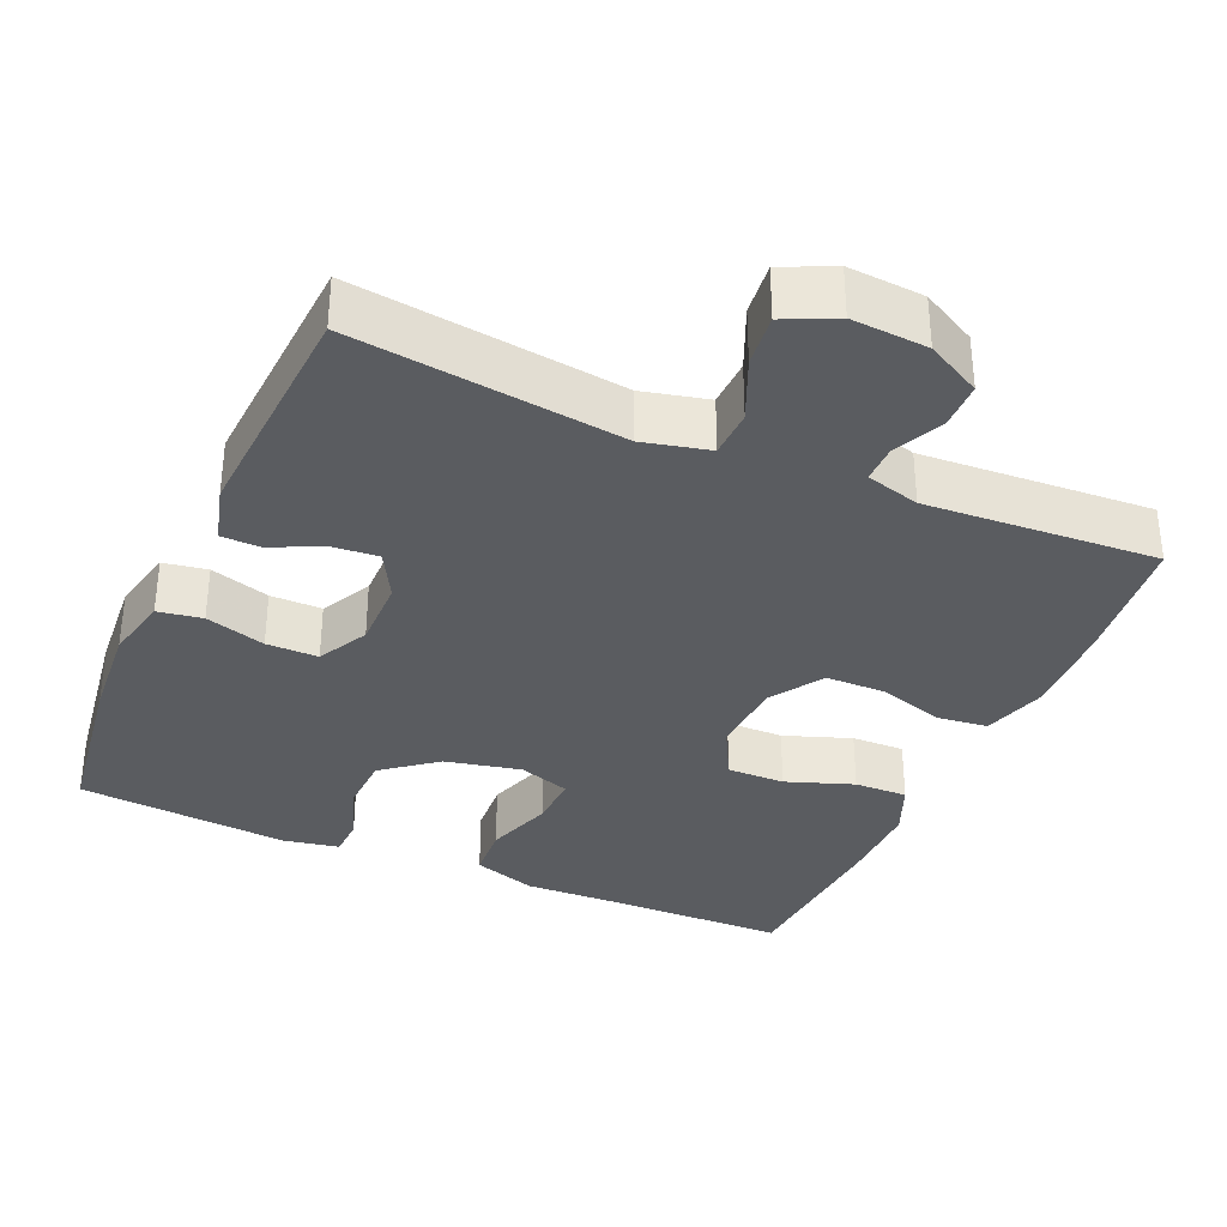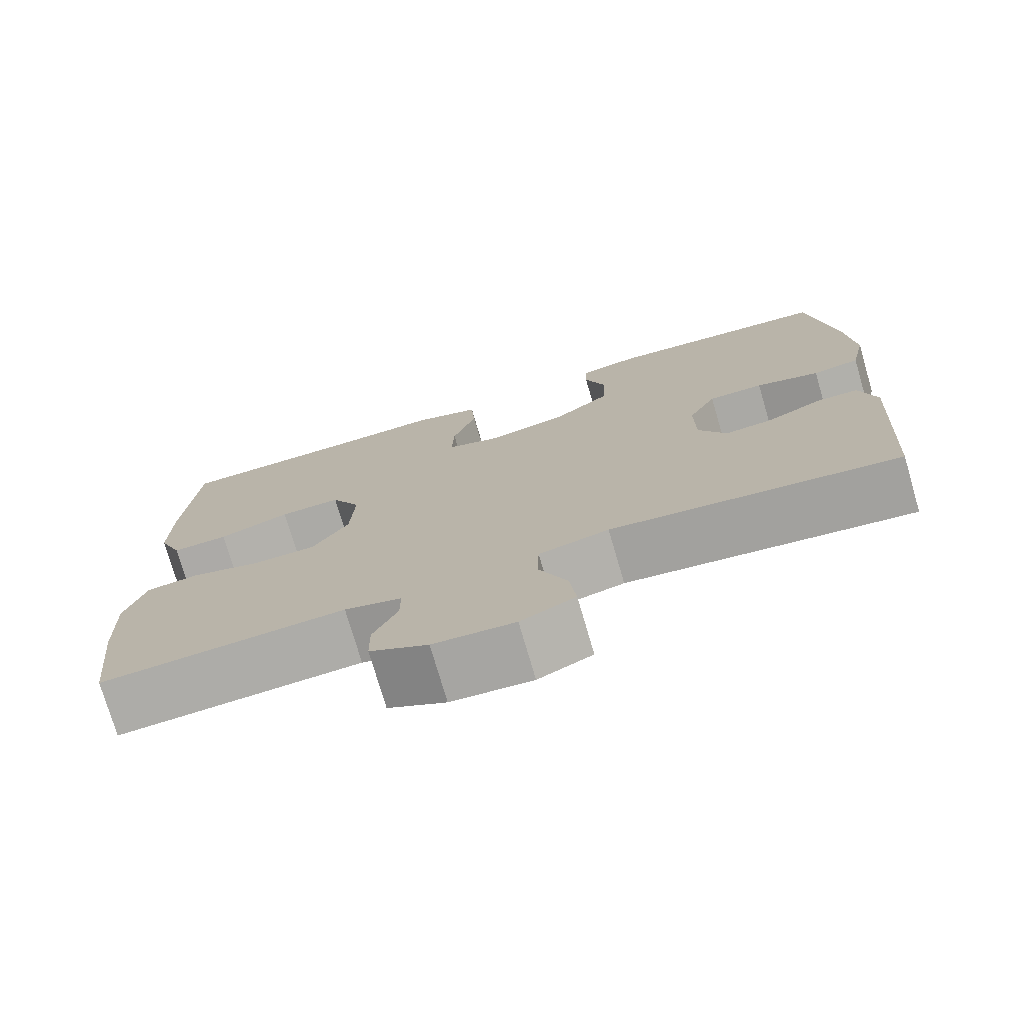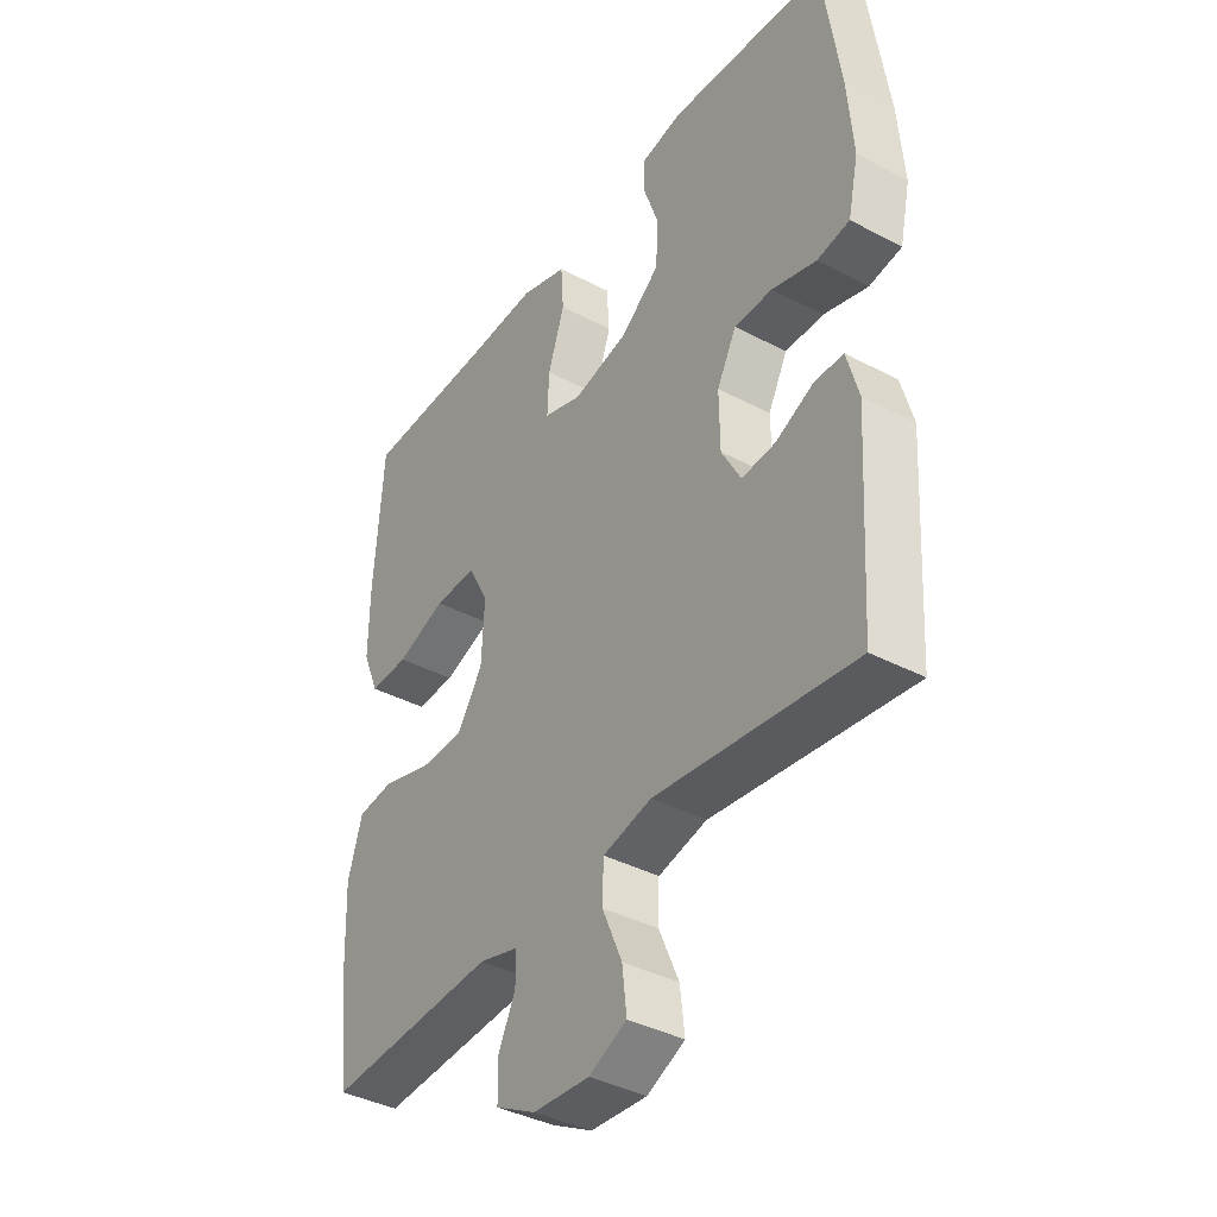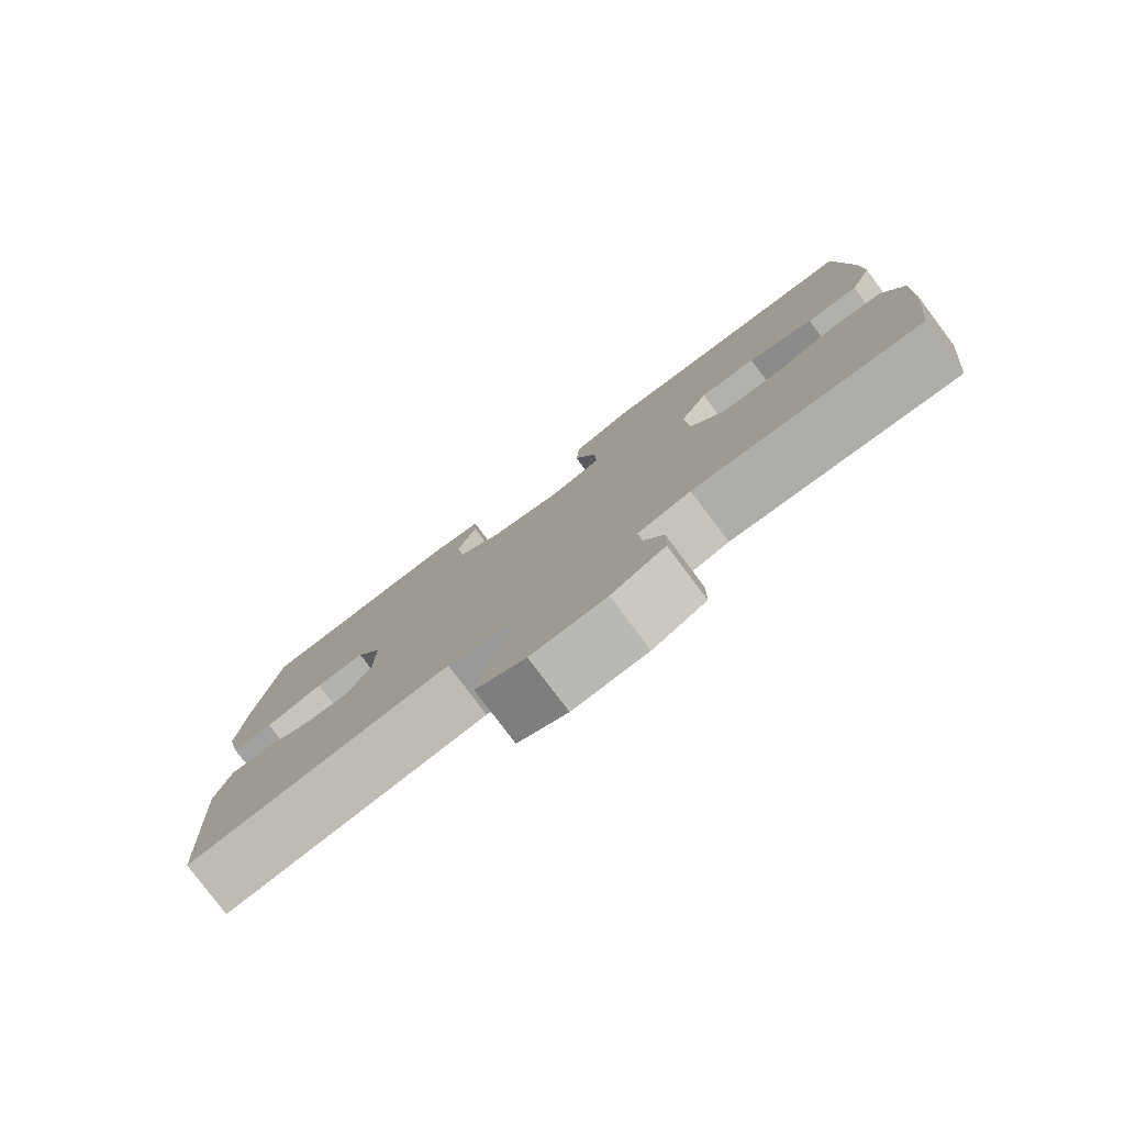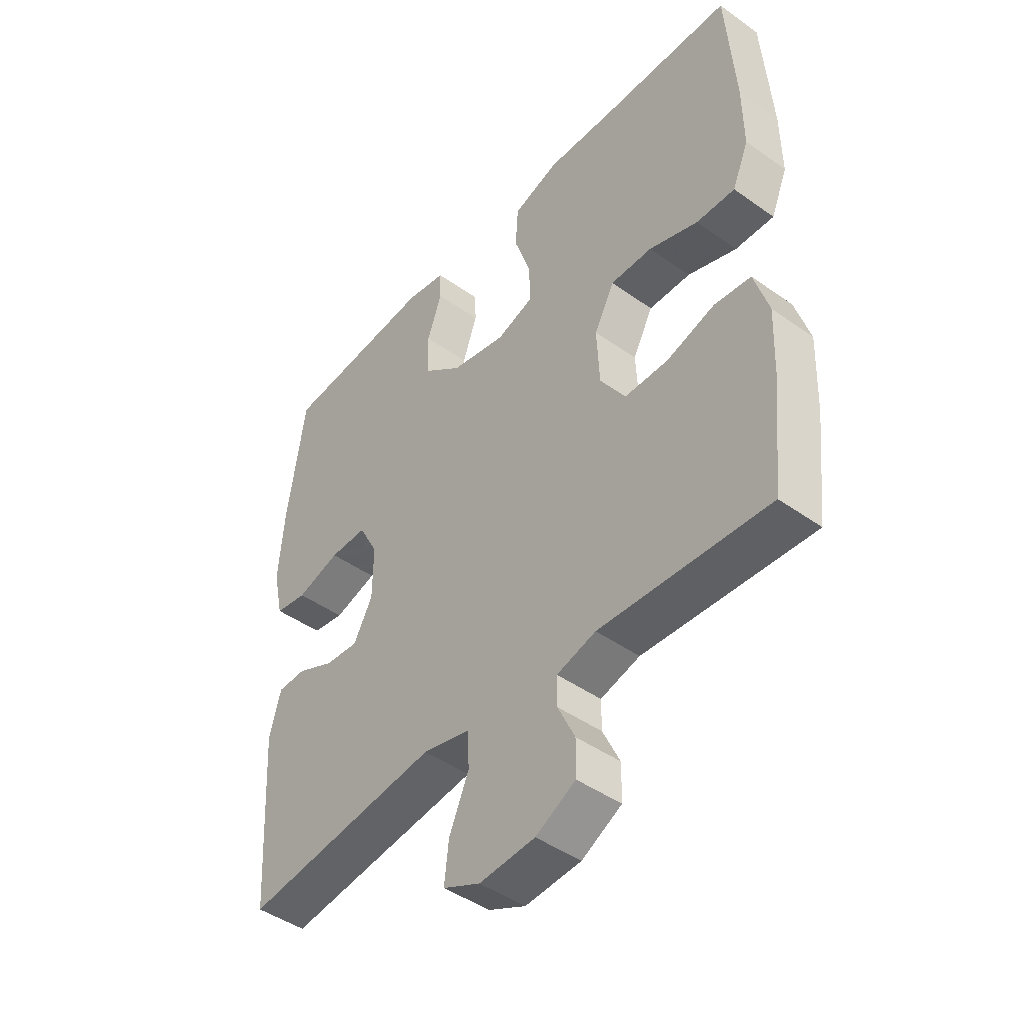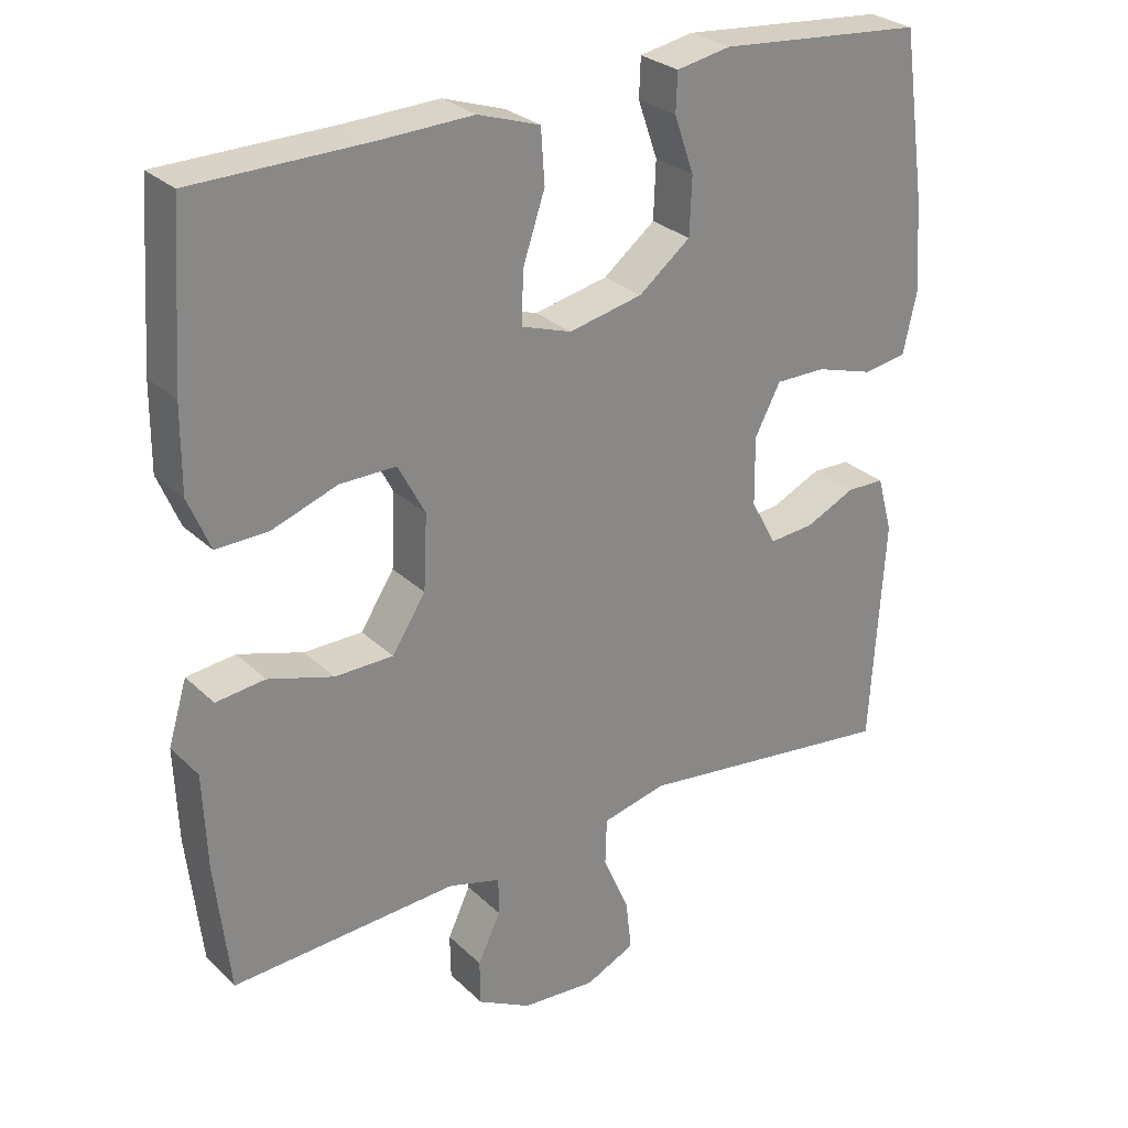
<metadata>
{"format":"obj","ext":"obj","renderer":"f3d","projection":"perspective","resolution":1024,"background":"white","views":[{"elev":-34.3,"azim":156.3,"up":"+Y"},{"elev":-75.4,"azim":16.3,"up":"+Z"},{"elev":-38.9,"azim":56.5,"up":"+Z"},{"elev":-79.7,"azim":-143.1,"up":"+Z"},{"elev":-45.3,"azim":-129.4,"up":"+Z"},{"elev":27.8,"azim":-35.5,"up":"+Z"}]}
</metadata>
<code>
v 0.5 0.07 0.5
v 0.532 0.07 0.278
v 0.542 0.07 0.15
v 0.523 0.07 0.064
v 0.464 0.07 0.054
v 0.384 0.07 0.078
v 0.315 0.07 0.078
v 0.28 0.07 0.011
v 0.281 0.07 -0.083
v 0.316 0.07 -0.147
v 0.377 0.07 -0.142
v 0.446 0.07 -0.11
v 0.498 0.07 -0.111
v 0.519 0.07 -0.188
v 0.5 0.07 -0.5
v 0.14 0.07 -0.456
v 0.052 0.07 -0.477
v 0.05 0.07 -0.541
v 0.086 0.07 -0.624
v 0.094 0.07 -0.694
v 0.026 0.07 -0.726
v -0.076 0.07 -0.719
v -0.149 0.07 -0.68
v -0.15 0.07 -0.618
v -0.119 0.07 -0.552
v -0.119 0.07 -0.501
v -0.191 0.07 -0.481
v -0.5 0.07 -0.5
v -0.52 0.07 -0.322
v -0.525 0.07 -0.193
v -0.499 0.07 -0.107
v -0.432 0.07 -0.099
v -0.343 0.07 -0.126
v -0.263 0.07 -0.125
v -0.217 0.07 -0.054
v -0.212 0.07 0.048
v -0.249 0.07 0.118
v -0.326 0.07 0.117
v -0.416 0.07 0.085
v -0.487 0.07 0.083
v -0.517 0.07 0.155
v -0.516 0.07 0.27
v -0.5 0.07 0.5
v -0.262 0.07 0.504
v -0.133 0.07 0.509
v -0.048 0.07 0.481
v -0.043 0.07 0.408
v -0.073 0.07 0.318
v -0.076 0.07 0.247
v -0.007 0.07 0.224
v 0.094 0.07 0.246
v 0.165 0.07 0.302
v 0.168 0.07 0.38
v 0.141 0.07 0.457
v 0.143 0.07 0.51
v 0.217 0.07 0.524
v 0.5 0 0.5
v 0.532 0 0.278
v 0.542 0 0.15
v 0.523 0 0.064
v 0.464 0 0.054
v 0.384 0 0.078
v 0.315 0 0.078
v 0.28 0 0.011
v 0.281 0 -0.083
v 0.316 0 -0.147
v 0.377 0 -0.142
v 0.446 0 -0.11
v 0.498 0 -0.111
v 0.519 0 -0.188
v 0.5 0 -0.5
v 0.14 0 -0.456
v 0.052 0 -0.477
v 0.05 0 -0.541
v 0.086 0 -0.624
v 0.094 0 -0.694
v 0.026 0 -0.726
v -0.076 0 -0.719
v -0.149 0 -0.68
v -0.15 0 -0.618
v -0.119 0 -0.552
v -0.119 0 -0.501
v -0.191 0 -0.481
v -0.5 0 -0.5
v -0.52 0 -0.322
v -0.525 0 -0.193
v -0.499 0 -0.107
v -0.432 0 -0.099
v -0.343 0 -0.126
v -0.263 0 -0.125
v -0.217 0 -0.054
v -0.212 0 0.048
v -0.249 0 0.118
v -0.326 0 0.117
v -0.416 0 0.085
v -0.487 0 0.083
v -0.517 0 0.155
v -0.516 0 0.27
v -0.5 0 0.5
v -0.262 0 0.504
v -0.133 0 0.509
v -0.048 0 0.481
v -0.043 0 0.408
v -0.073 0 0.318
v -0.076 0 0.247
v -0.007 0 0.224
v 0.094 0 0.246
v 0.165 0 0.302
v 0.168 0 0.38
v 0.141 0 0.457
v 0.143 0 0.51
v 0.217 0 0.524
f 4 5 6
f 3 4 6
f 2 3 6
f 1 2 6
f 56 1 6
f 55 56 6
f 54 55 6
f 53 54 6
f 52 53 6 7
f 51 52 7 8
f 50 51 8 9
f 49 50 9 10
f 46 47 48
f 45 46 48
f 44 45 48
f 44 48 49
f 43 44 49
f 42 43 49
f 41 42 49
f 40 41 49
f 39 40 49
f 38 39 49
f 37 38 49
f 36 37 49 10
f 31 32 33
f 30 31 33
f 29 30 33
f 28 29 33
f 27 28 33
f 26 27 33 34
f 23 24 25
f 22 23 25
f 21 22 25
f 20 21 25
f 19 20 25
f 18 19 25
f 17 18 25 26
f 26 34 35
f 17 26 35
f 16 17 35
f 14 15 16
f 13 14 16
f 12 13 16
f 11 12 16
f 16 35 36 10
f 10 11 16
f 62 61 60
f 62 60 59
f 62 59 58
f 62 58 57
f 62 57 112
f 62 112 111
f 62 111 110
f 62 110 109
f 63 62 109 108
f 64 63 108 107
f 65 64 107 106
f 66 65 106 105
f 104 103 102
f 104 102 101
f 104 101 100
f 105 104 100
f 105 100 99
f 105 99 98
f 105 98 97
f 105 97 96
f 105 96 95
f 105 95 94
f 105 94 93
f 66 105 93 92
f 89 88 87
f 89 87 86
f 89 86 85
f 89 85 84
f 89 84 83
f 90 89 83 82
f 81 80 79
f 81 79 78
f 81 78 77
f 81 77 76
f 81 76 75
f 81 75 74
f 82 81 74 73
f 91 90 82
f 91 82 73
f 91 73 72
f 72 71 70
f 72 70 69
f 72 69 68
f 72 68 67
f 66 92 91 72
f 72 67 66
f 1 57 58 2
f 2 58 59 3
f 3 59 60 4
f 4 60 61 5
f 5 61 62 6
f 6 62 63 7
f 7 63 64 8
f 8 64 65 9
f 9 65 66 10
f 10 66 67 11
f 11 67 68 12
f 12 68 69 13
f 13 69 70 14
f 14 70 71 15
f 15 71 72 16
f 16 72 73 17
f 17 73 74 18
f 18 74 75 19
f 19 75 76 20
f 20 76 77 21
f 21 77 78 22
f 22 78 79 23
f 23 79 80 24
f 24 80 81 25
f 25 81 82 26
f 26 82 83 27
f 27 83 84 28
f 28 84 85 29
f 29 85 86 30
f 30 86 87 31
f 31 87 88 32
f 32 88 89 33
f 33 89 90 34
f 34 90 91 35
f 35 91 92 36
f 36 92 93 37
f 37 93 94 38
f 38 94 95 39
f 39 95 96 40
f 40 96 97 41
f 41 97 98 42
f 42 98 99 43
f 43 99 100 44
f 44 100 101 45
f 45 101 102 46
f 46 102 103 47
f 47 103 104 48
f 48 104 105 49
f 49 105 106 50
f 50 106 107 51
f 51 107 108 52
f 52 108 109 53
f 53 109 110 54
f 54 110 111 55
f 55 111 112 56
f 56 112 57 1

</code>
